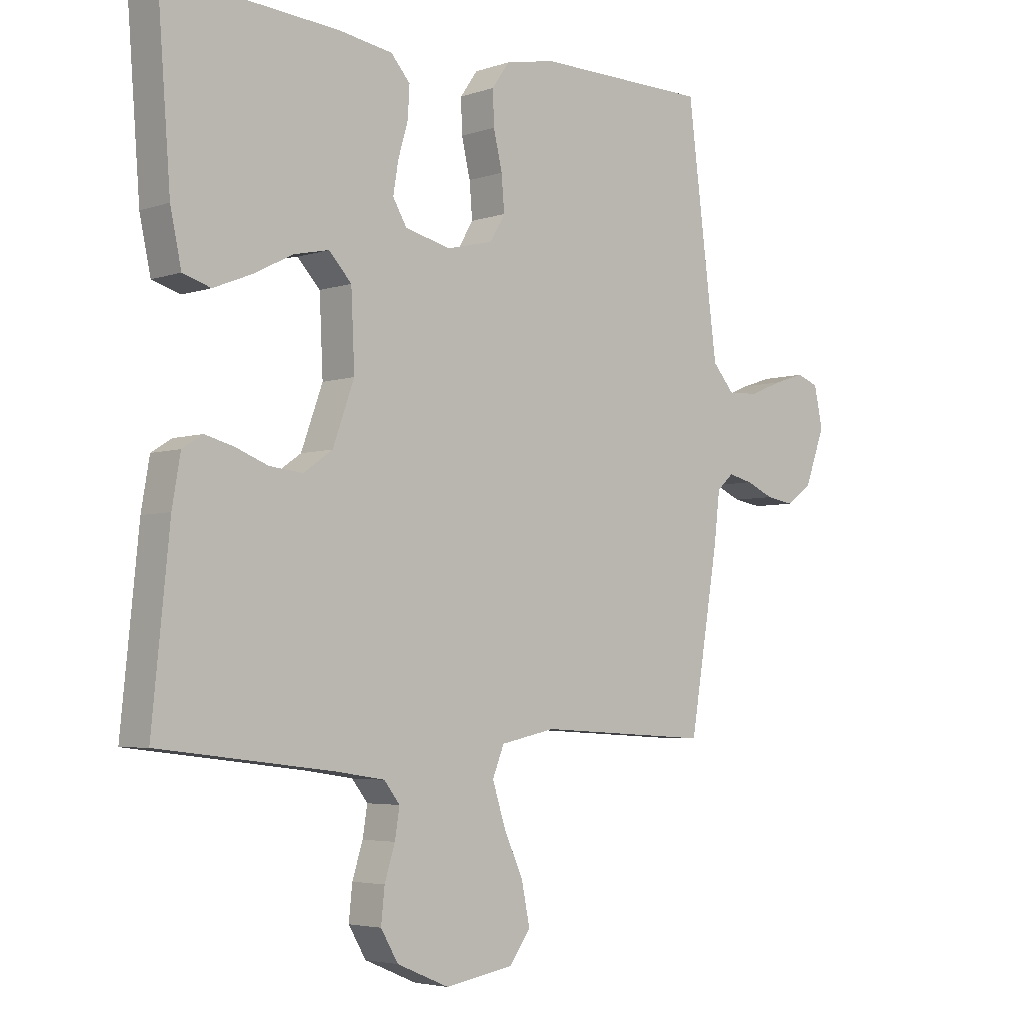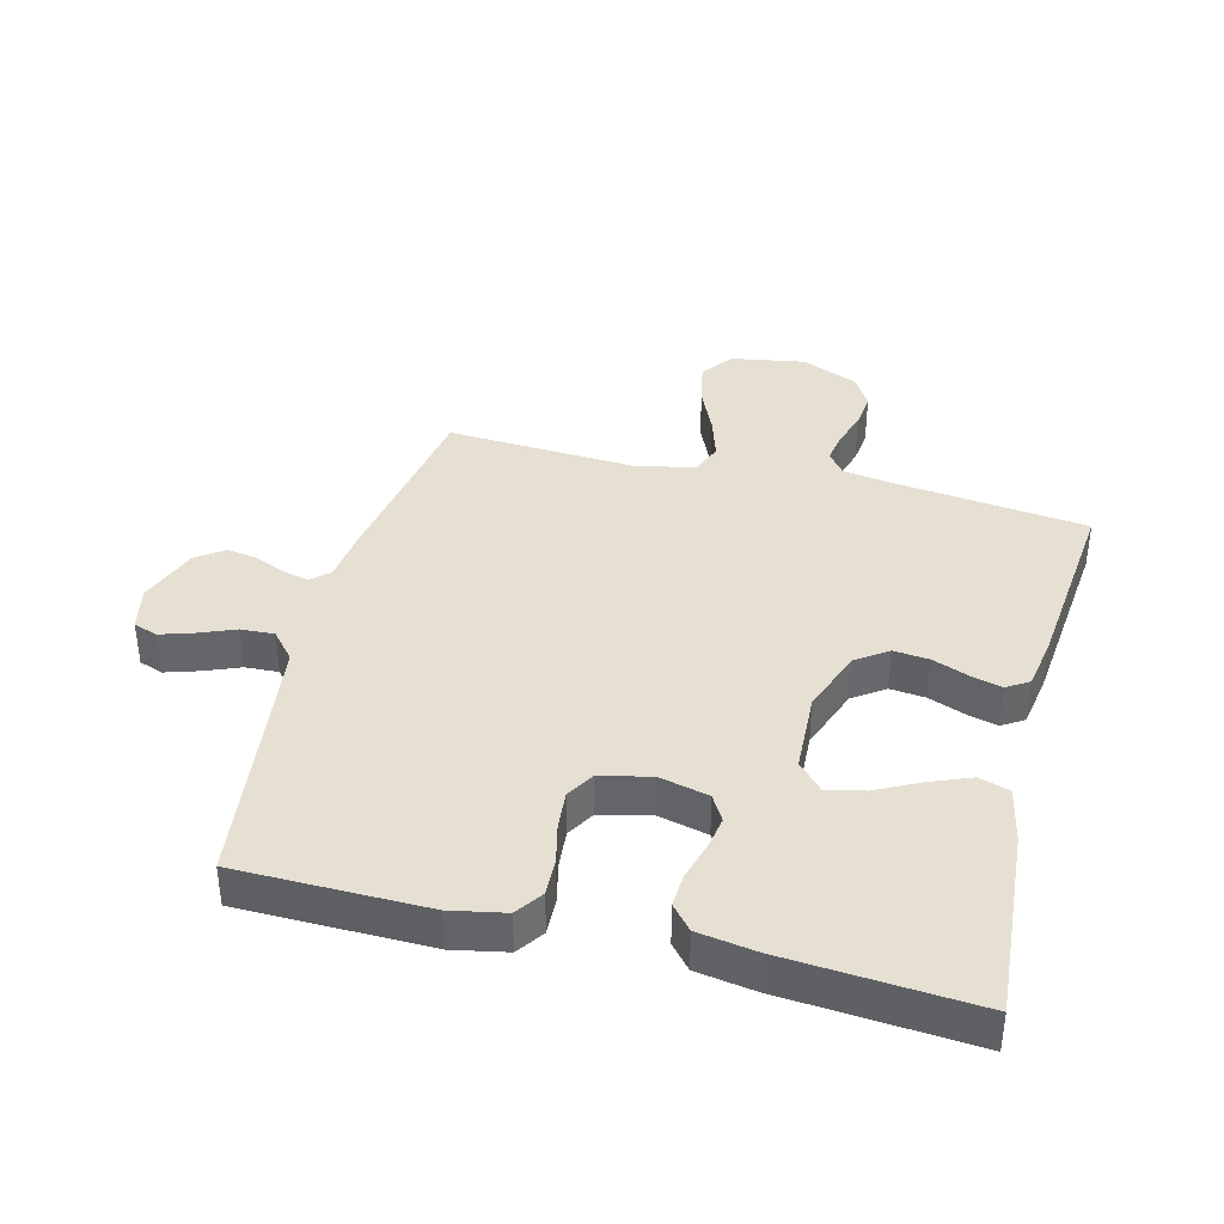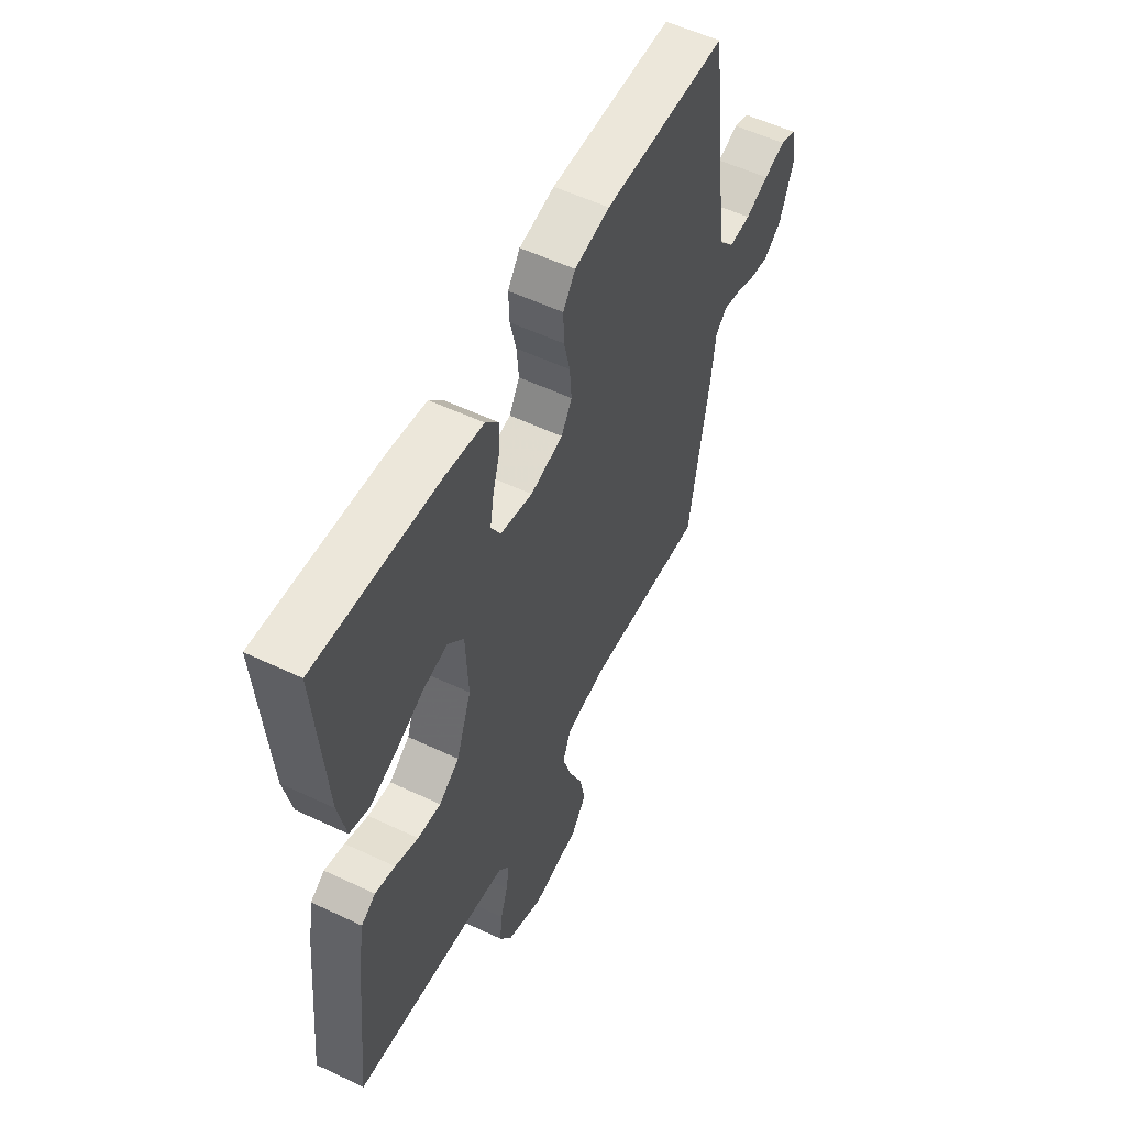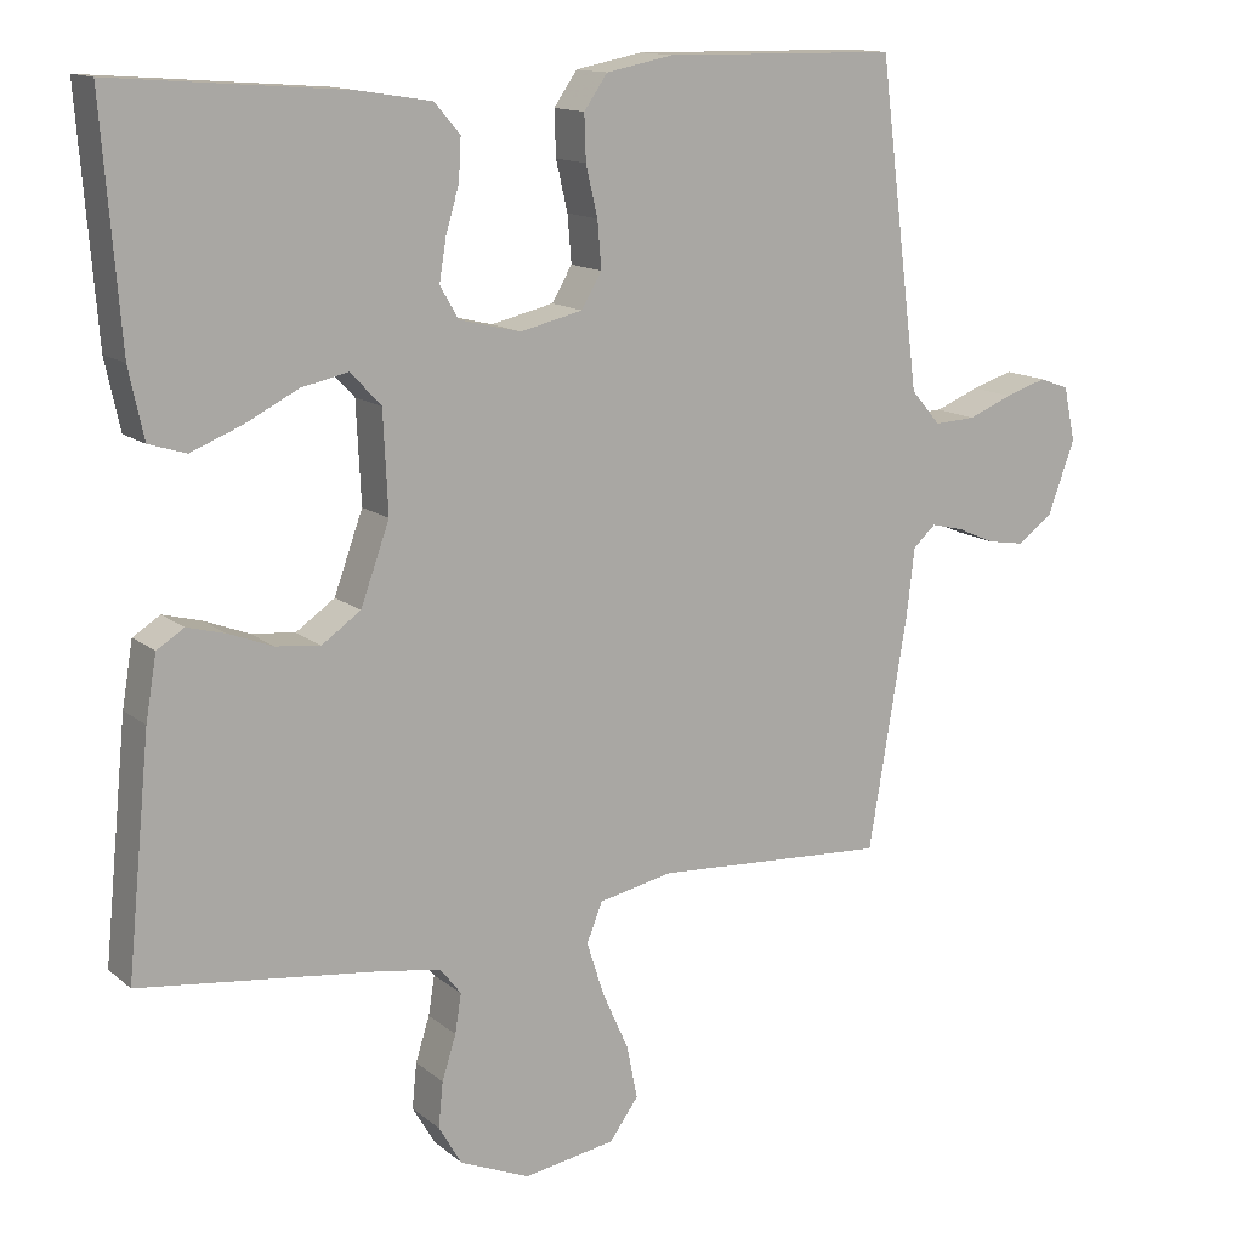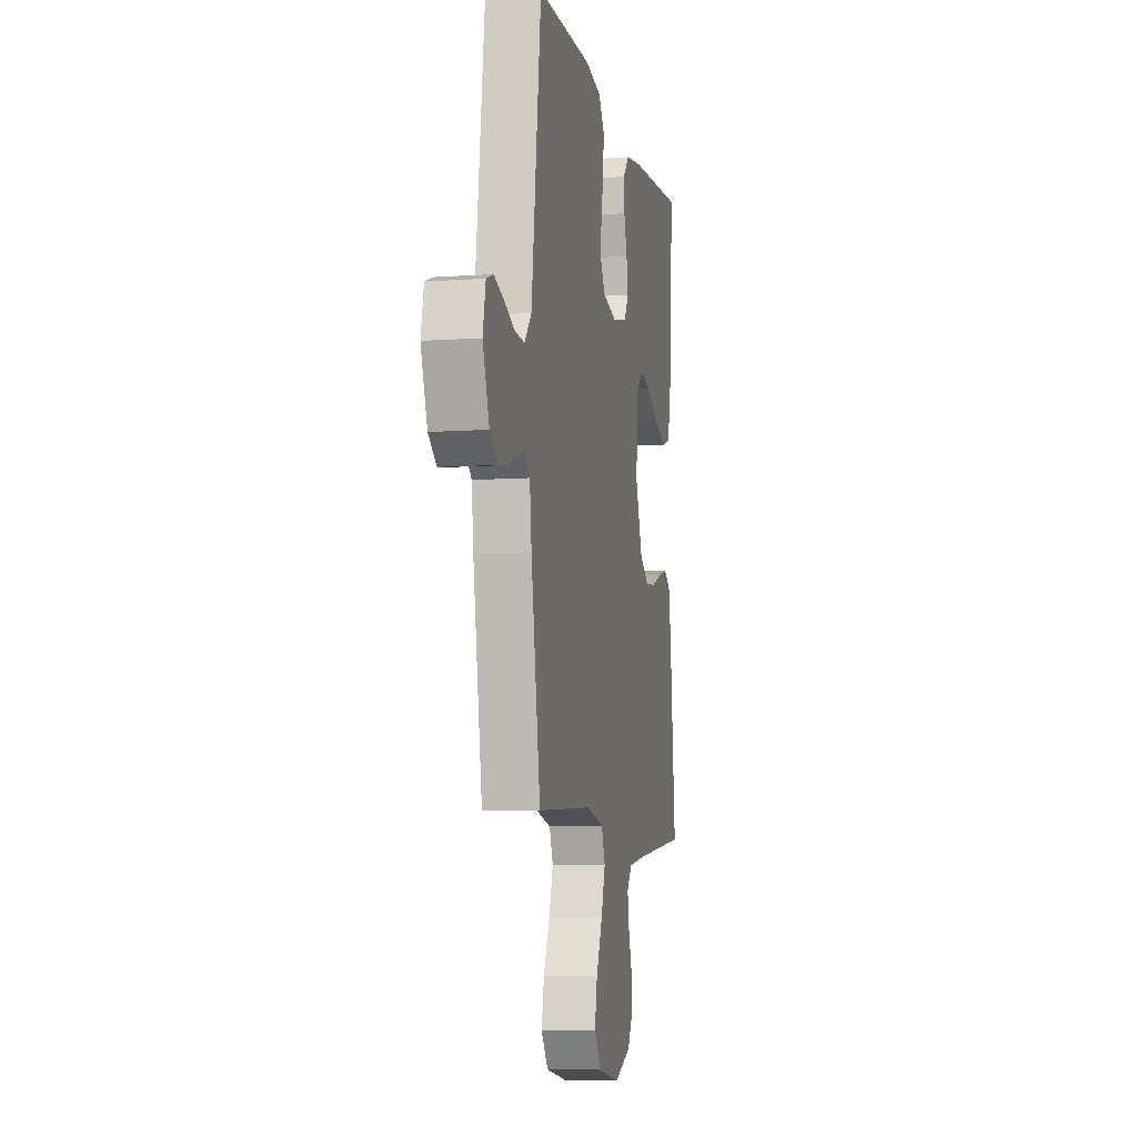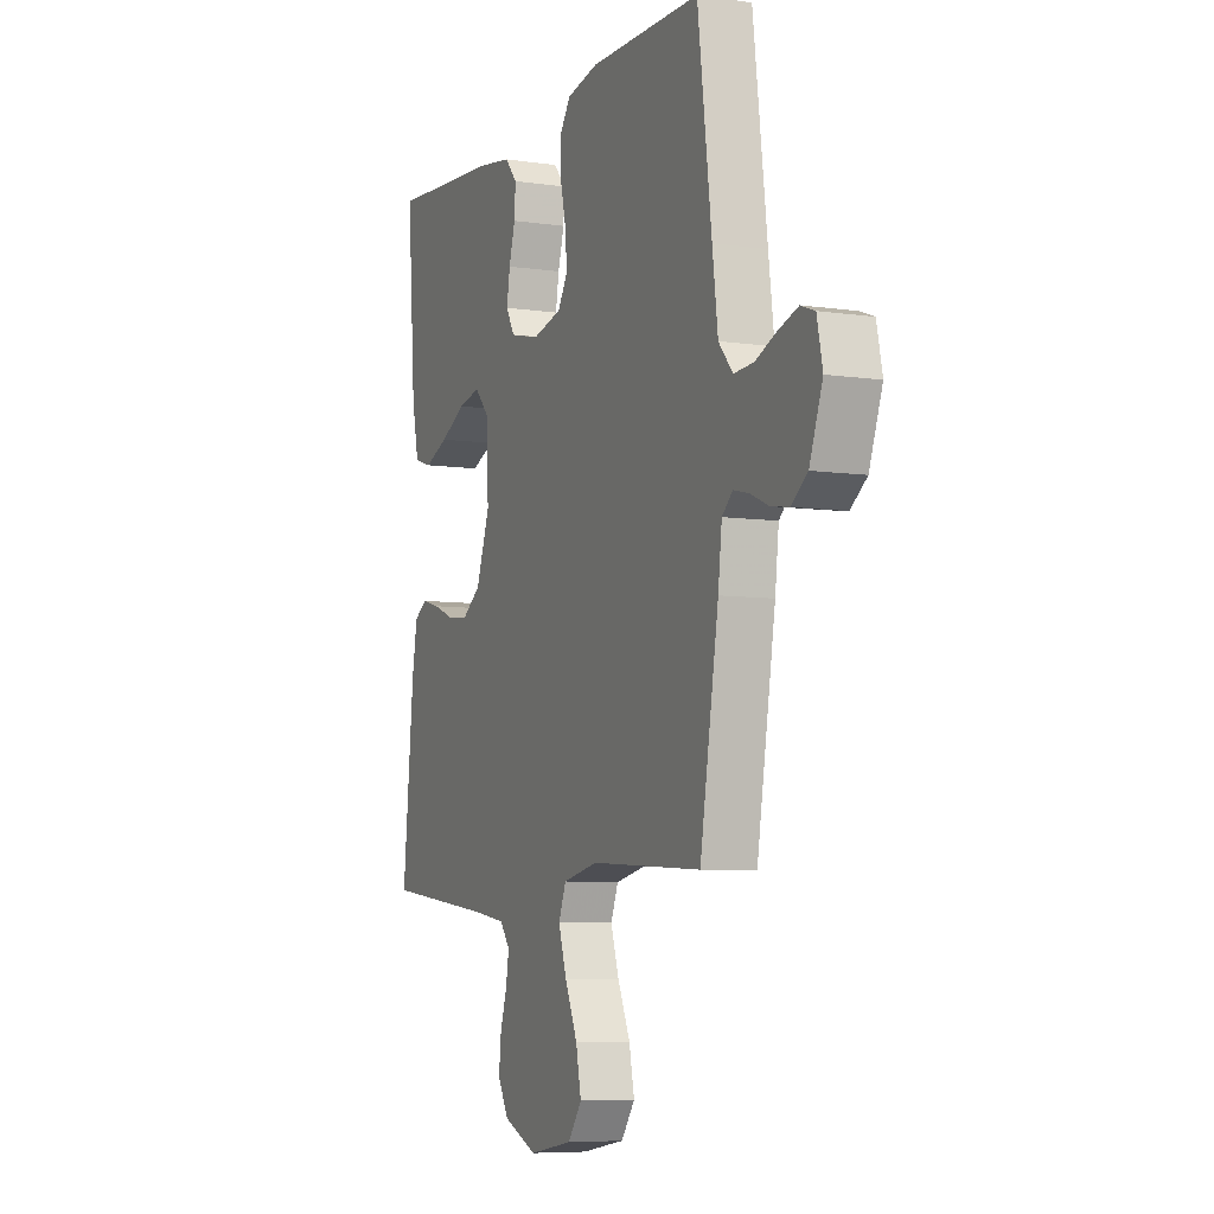
<metadata>
{"format":"obj","ext":"obj","renderer":"f3d","projection":"perspective","resolution":1024,"background":"white","views":[{"elev":-4.2,"azim":137.5,"up":"+Z"},{"elev":38.5,"azim":14.3,"up":"+Y"},{"elev":55.4,"azim":116.5,"up":"+Z"},{"elev":13.6,"azim":149.6,"up":"+Z"},{"elev":-7.6,"azim":-78.7,"up":"+Z"},{"elev":-6.9,"azim":-113.0,"up":"+Z"}]}
</metadata>
<code>
v -0.5 0.07 -0.5
v -0.55 0.07 -0.2
v -0.56 0.07 -0.114
v -0.589 0.07 -0.088
v -0.631 0.07 -0.098
v -0.679 0.07 -0.119
v -0.728 0.07 -0.127
v -0.772 0.07 -0.095
v -0.807 0.07 0
v -0.792 0.07 0.07
v -0.754 0.07 0.084
v -0.701 0.07 0.067
v -0.644 0.07 0.044
v -0.591 0.07 0.041
v -0.553 0.07 0.085
v -0.538 0.07 0.2
v -0.5 0.07 0.5
v -0.2 0.07 0.504
v -0.114 0.07 0.487
v -0.084 0.07 0.444
v -0.086 0.07 0.386
v -0.101 0.07 0.322
v -0.106 0.07 0.262
v -0.08 0.07 0.218
v 0 0.07 0.199
v 0.079 0.07 0.218
v 0.103 0.07 0.259
v 0.094 0.07 0.313
v 0.077 0.07 0.371
v 0.074 0.07 0.424
v 0.107 0.07 0.462
v 0.2 0.07 0.477
v 0.5 0.07 0.5
v 0.477 0.07 0.2
v 0.458 0.07 0.111
v 0.41 0.07 0.096
v 0.345 0.07 0.122
v 0.276 0.07 0.157
v 0.216 0.07 0.17
v 0.177 0.07 0.128
v 0.171 0.07 0
v 0.208 0.07 -0.102
v 0.258 0.07 -0.137
v 0.315 0.07 -0.131
v 0.372 0.07 -0.109
v 0.421 0.07 -0.096
v 0.456 0.07 -0.118
v 0.47 0.07 -0.2
v 0.5 0.07 -0.5
v 0.2 0.07 -0.536
v 0.115 0.07 -0.549
v 0.088 0.07 -0.584
v 0.096 0.07 -0.634
v 0.114 0.07 -0.691
v 0.12 0.07 -0.749
v 0.09 0.07 -0.8
v 0 0.07 -0.838
v -0.118 0.07 -0.818
v -0.155 0.07 -0.767
v -0.141 0.07 -0.698
v -0.107 0.07 -0.622
v -0.085 0.07 -0.553
v -0.105 0.07 -0.503
v -0.2 0.07 -0.483
v -0.5 0 -0.5
v -0.55 0 -0.2
v -0.56 0 -0.114
v -0.589 0 -0.088
v -0.631 0 -0.098
v -0.679 0 -0.119
v -0.728 0 -0.127
v -0.772 0 -0.095
v -0.807 0 0
v -0.792 0 0.07
v -0.754 0 0.084
v -0.701 0 0.067
v -0.644 0 0.044
v -0.591 0 0.041
v -0.553 0 0.085
v -0.538 0 0.2
v -0.5 0 0.5
v -0.2 0 0.504
v -0.114 0 0.487
v -0.084 0 0.444
v -0.086 0 0.386
v -0.101 0 0.322
v -0.106 0 0.262
v -0.08 0 0.218
v 0 0 0.199
v 0.079 0 0.218
v 0.103 0 0.259
v 0.094 0 0.313
v 0.077 0 0.371
v 0.074 0 0.424
v 0.107 0 0.462
v 0.2 0 0.477
v 0.5 0 0.5
v 0.477 0 0.2
v 0.458 0 0.111
v 0.41 0 0.096
v 0.345 0 0.122
v 0.276 0 0.157
v 0.216 0 0.17
v 0.177 0 0.128
v 0.171 0 0
v 0.208 0 -0.102
v 0.258 0 -0.137
v 0.315 0 -0.131
v 0.372 0 -0.109
v 0.421 0 -0.096
v 0.456 0 -0.118
v 0.47 0 -0.2
v 0.5 0 -0.5
v 0.2 0 -0.536
v 0.115 0 -0.549
v 0.088 0 -0.584
v 0.096 0 -0.634
v 0.114 0 -0.691
v 0.12 0 -0.749
v 0.09 0 -0.8
v 0 0 -0.838
v -0.118 0 -0.818
v -0.155 0 -0.767
v -0.141 0 -0.698
v -0.107 0 -0.622
v -0.085 0 -0.553
v -0.105 0 -0.503
v -0.2 0 -0.483
f 58 59 60 61
f 58 61 62
f 57 58 62
f 56 57 62
f 53 54 55 56
f 52 53 56 62
f 51 52 62 63
f 47 48 49 50
f 44 45 46 47
f 43 44 47 50
f 42 43 50 51
f 35 36 37 38
f 33 34 35 38
f 33 38 39
f 32 33 39 40
f 28 29 30 31
f 27 28 31 32
f 19 20 21 22
f 19 22 23
f 16 17 18 19
f 15 16 19 23
f 14 15 23 24
f 10 11 12 13
f 8 9 10 13
f 8 13 14
f 5 6 7 8
f 4 5 8 14
f 3 4 14 24
f 64 1 2 3
f 41 42 51 63
f 40 41 63 64
f 27 32 40 64
f 26 27 64
f 25 26 64 3
f 3 24 25
f 125 124 123 122
f 126 125 122
f 126 122 121
f 126 121 120
f 120 119 118 117
f 126 120 117 116
f 127 126 116 115
f 114 113 112 111
f 111 110 109 108
f 114 111 108 107
f 115 114 107 106
f 102 101 100 99
f 102 99 98 97
f 103 102 97
f 104 103 97 96
f 95 94 93 92
f 96 95 92 91
f 86 85 84 83
f 87 86 83
f 83 82 81 80
f 87 83 80 79
f 88 87 79 78
f 77 76 75 74
f 77 74 73 72
f 78 77 72
f 72 71 70 69
f 78 72 69 68
f 88 78 68 67
f 67 66 65 128
f 127 115 106 105
f 128 127 105 104
f 128 104 96 91
f 128 91 90
f 67 128 90 89
f 89 88 67
f 1 65 66 2
f 2 66 67 3
f 3 67 68 4
f 4 68 69 5
f 5 69 70 6
f 6 70 71 7
f 7 71 72 8
f 8 72 73 9
f 9 73 74 10
f 10 74 75 11
f 11 75 76 12
f 12 76 77 13
f 13 77 78 14
f 14 78 79 15
f 15 79 80 16
f 16 80 81 17
f 17 81 82 18
f 18 82 83 19
f 19 83 84 20
f 20 84 85 21
f 21 85 86 22
f 22 86 87 23
f 23 87 88 24
f 24 88 89 25
f 25 89 90 26
f 26 90 91 27
f 27 91 92 28
f 28 92 93 29
f 29 93 94 30
f 30 94 95 31
f 31 95 96 32
f 32 96 97 33
f 33 97 98 34
f 34 98 99 35
f 35 99 100 36
f 36 100 101 37
f 37 101 102 38
f 38 102 103 39
f 39 103 104 40
f 40 104 105 41
f 41 105 106 42
f 42 106 107 43
f 43 107 108 44
f 44 108 109 45
f 45 109 110 46
f 46 110 111 47
f 47 111 112 48
f 48 112 113 49
f 49 113 114 50
f 50 114 115 51
f 51 115 116 52
f 52 116 117 53
f 53 117 118 54
f 54 118 119 55
f 55 119 120 56
f 56 120 121 57
f 57 121 122 58
f 58 122 123 59
f 59 123 124 60
f 60 124 125 61
f 61 125 126 62
f 62 126 127 63
f 63 127 128 64
f 64 128 65 1

</code>
